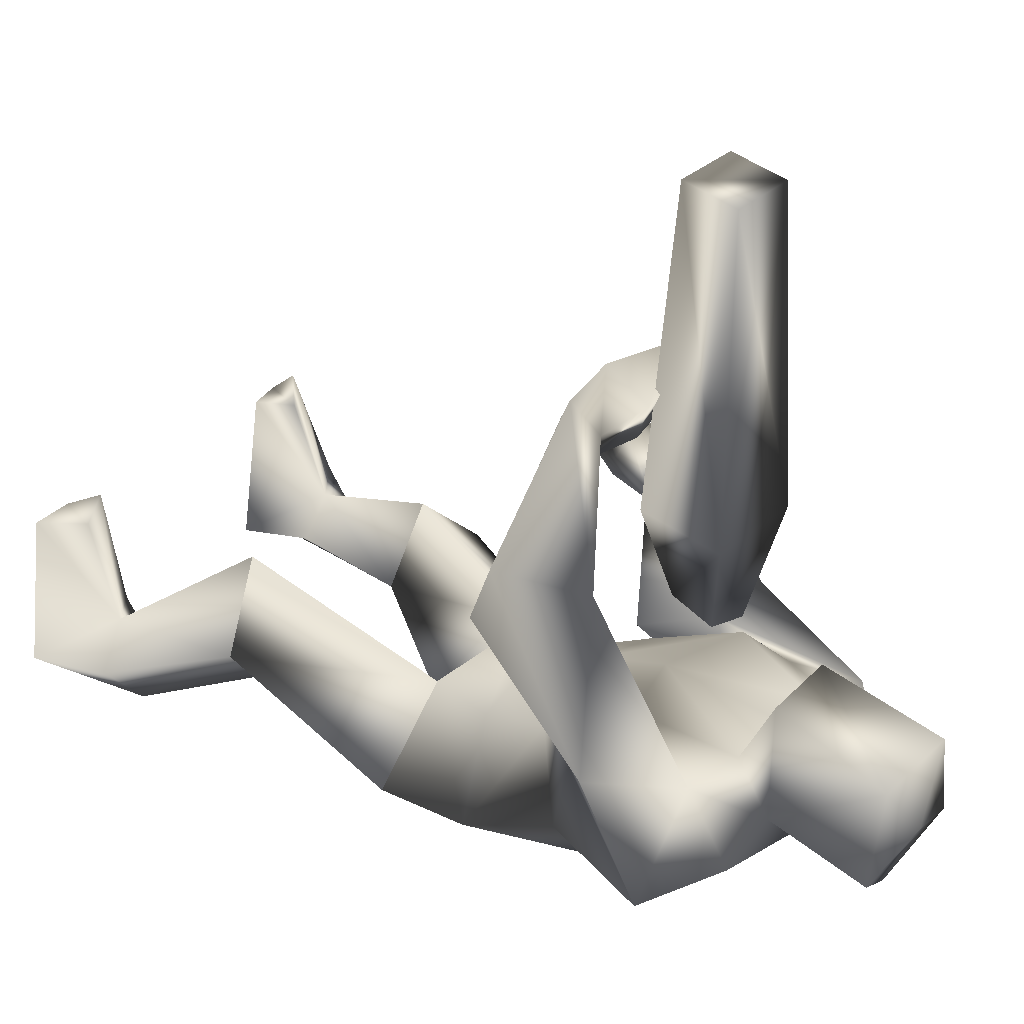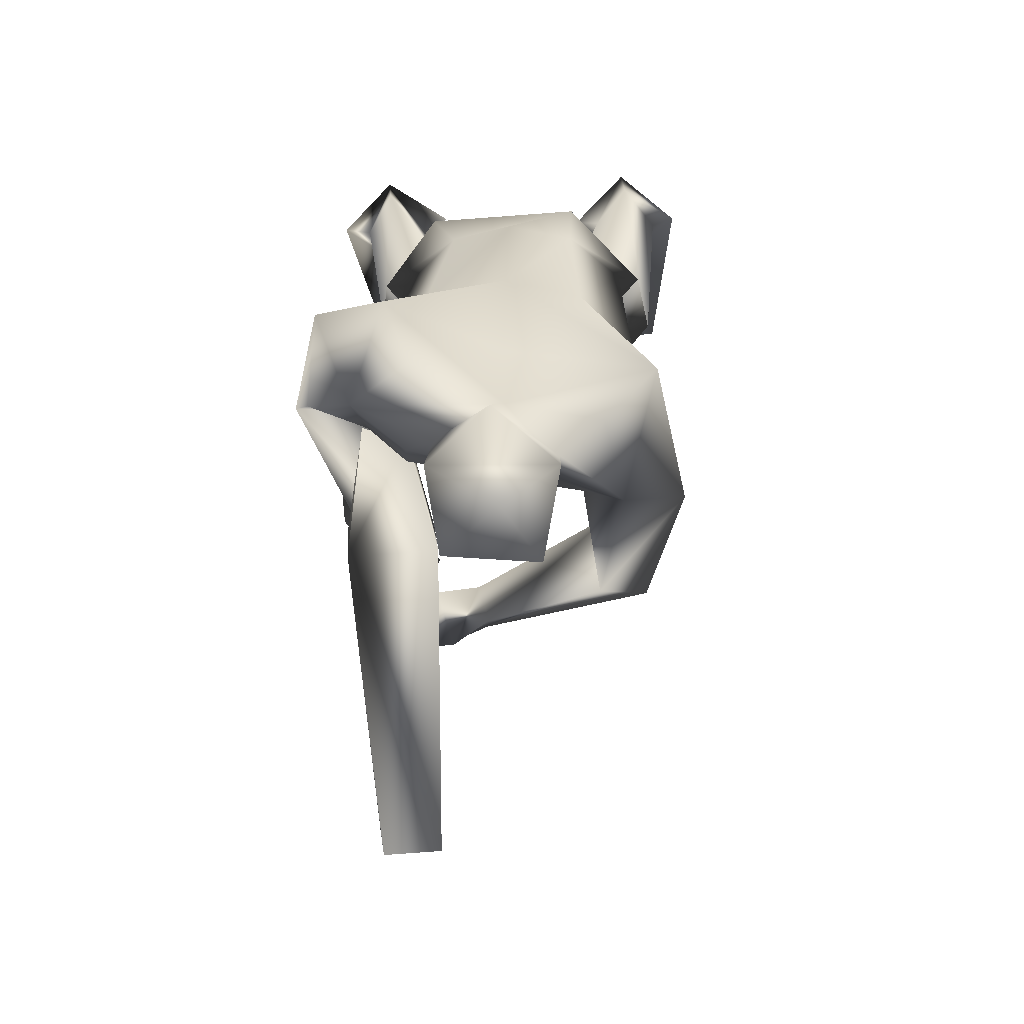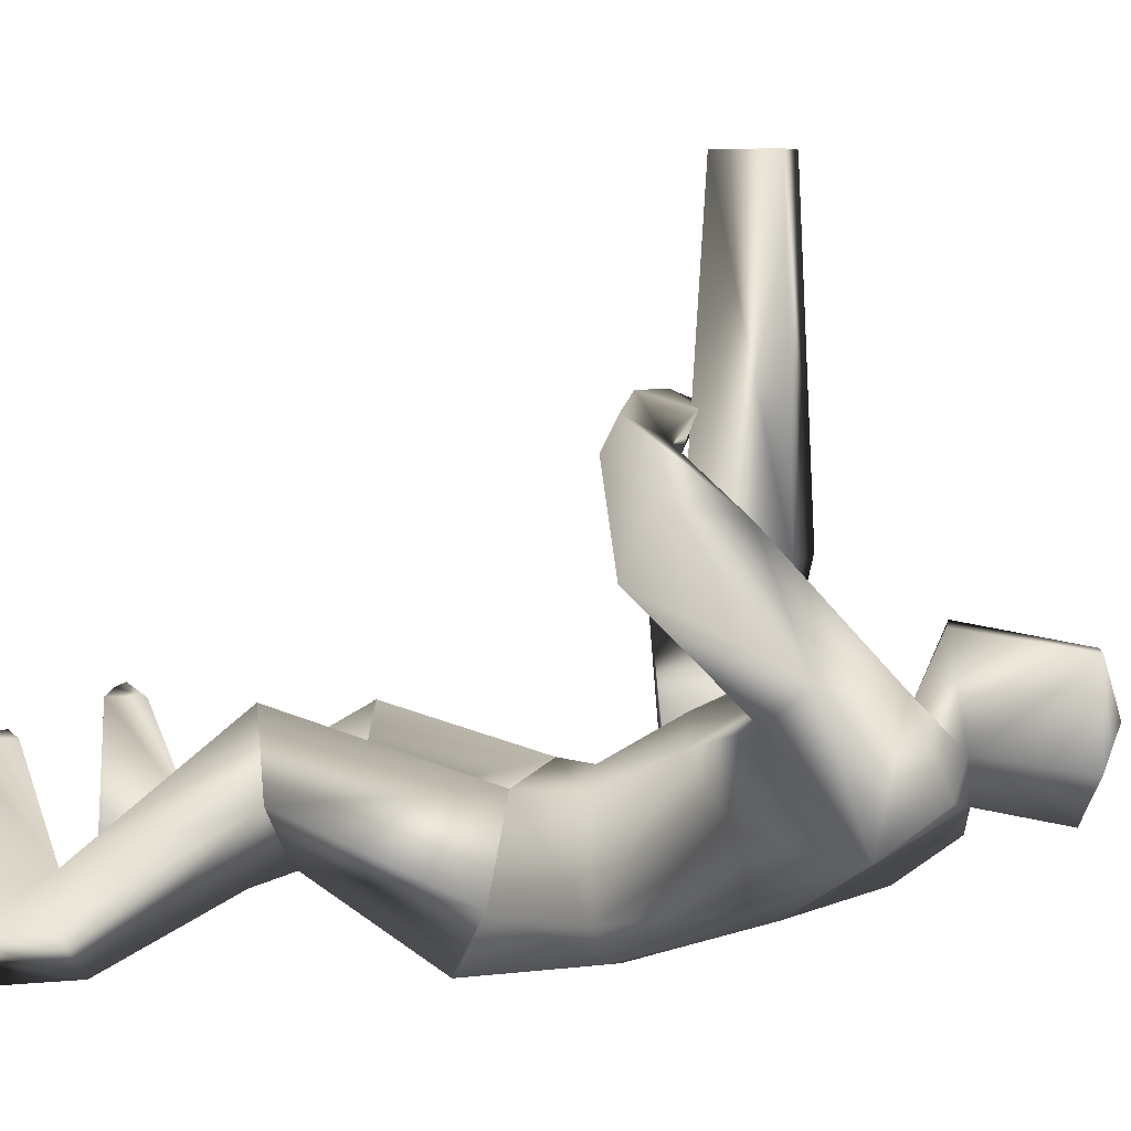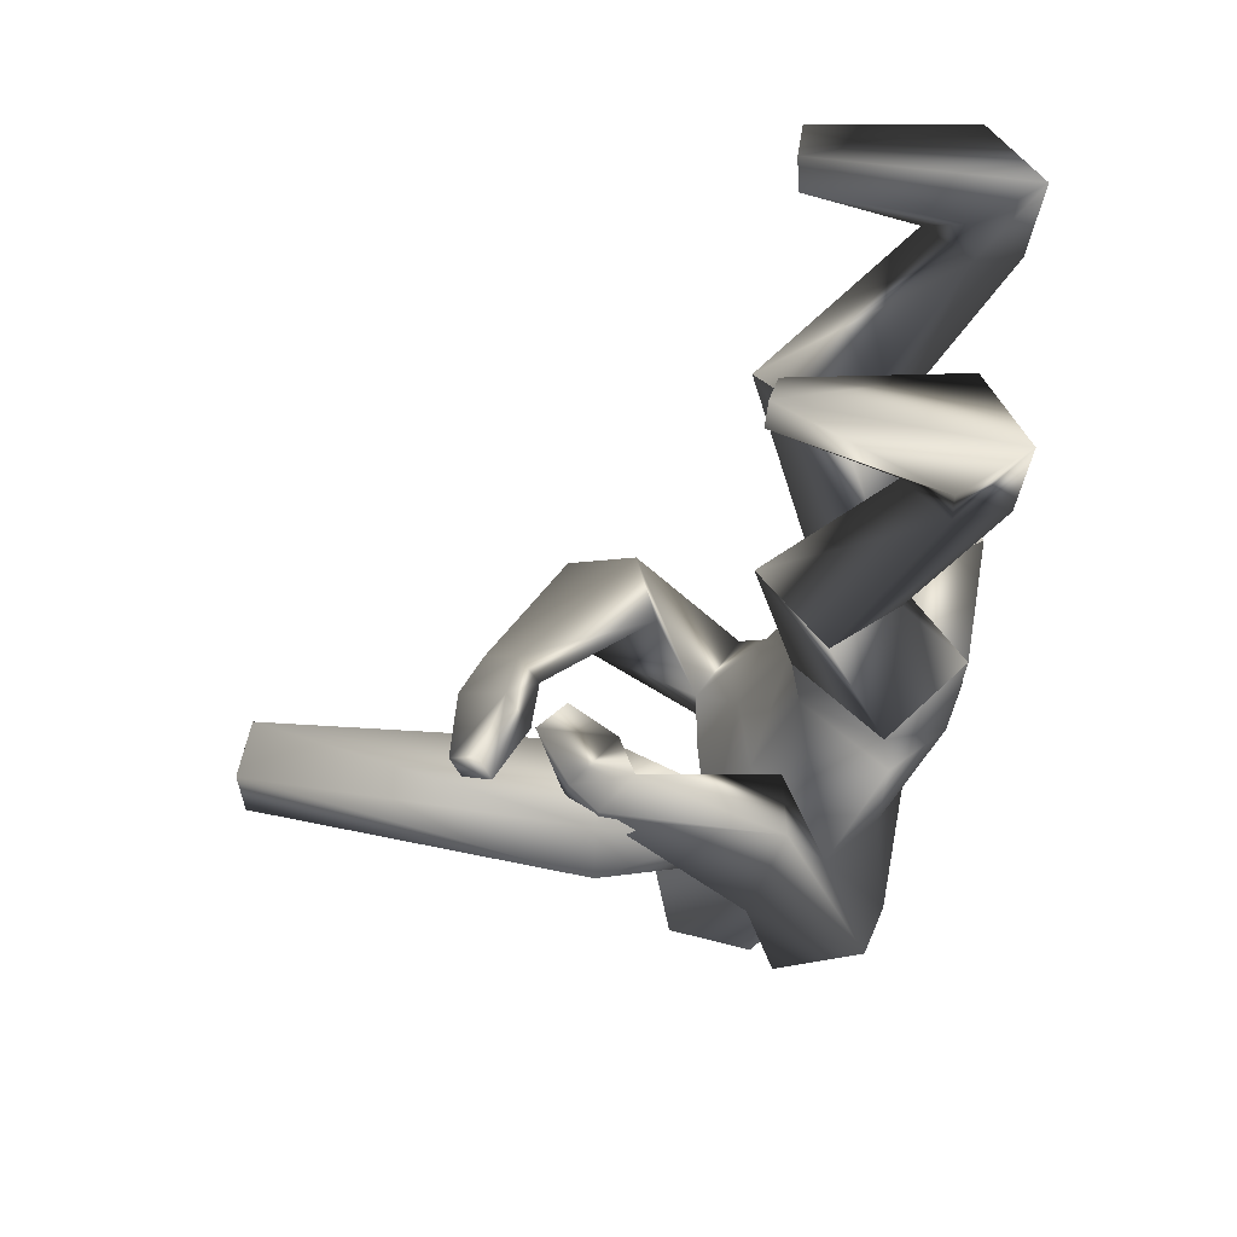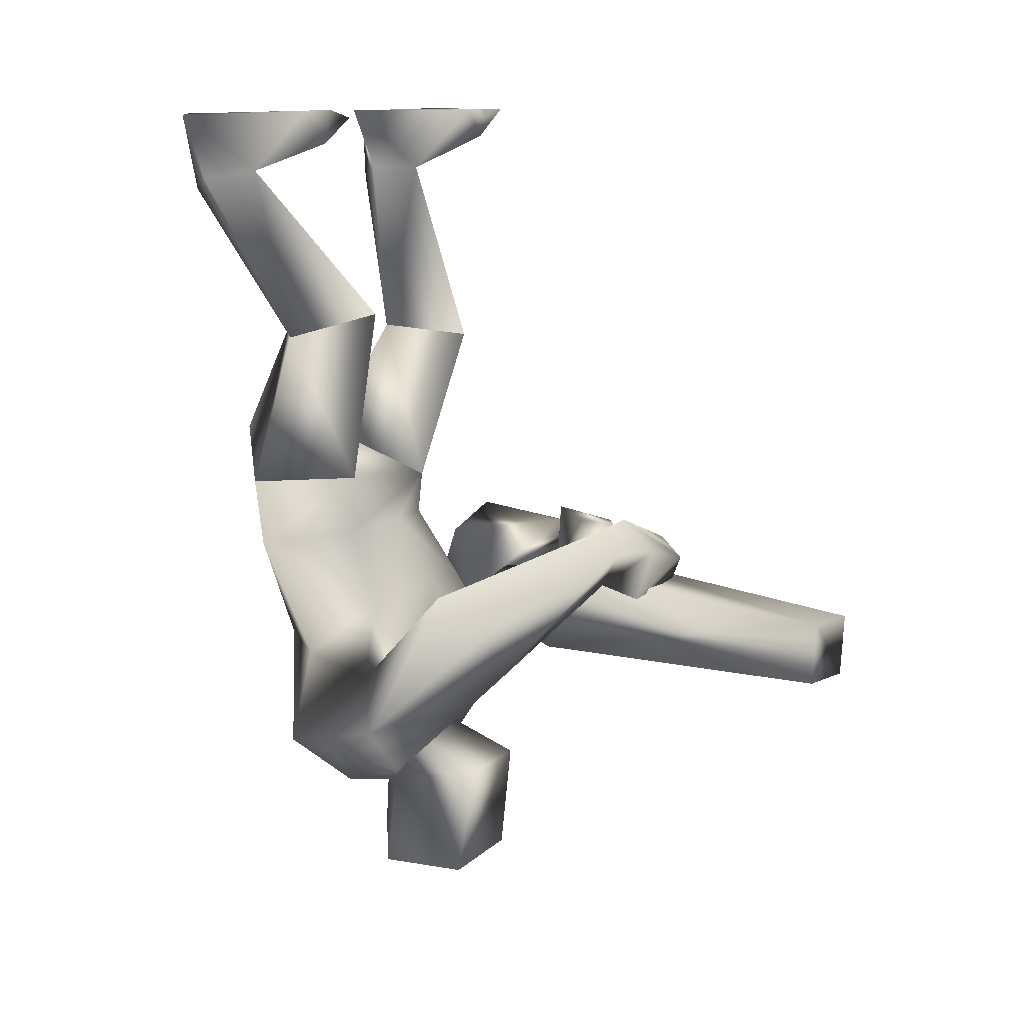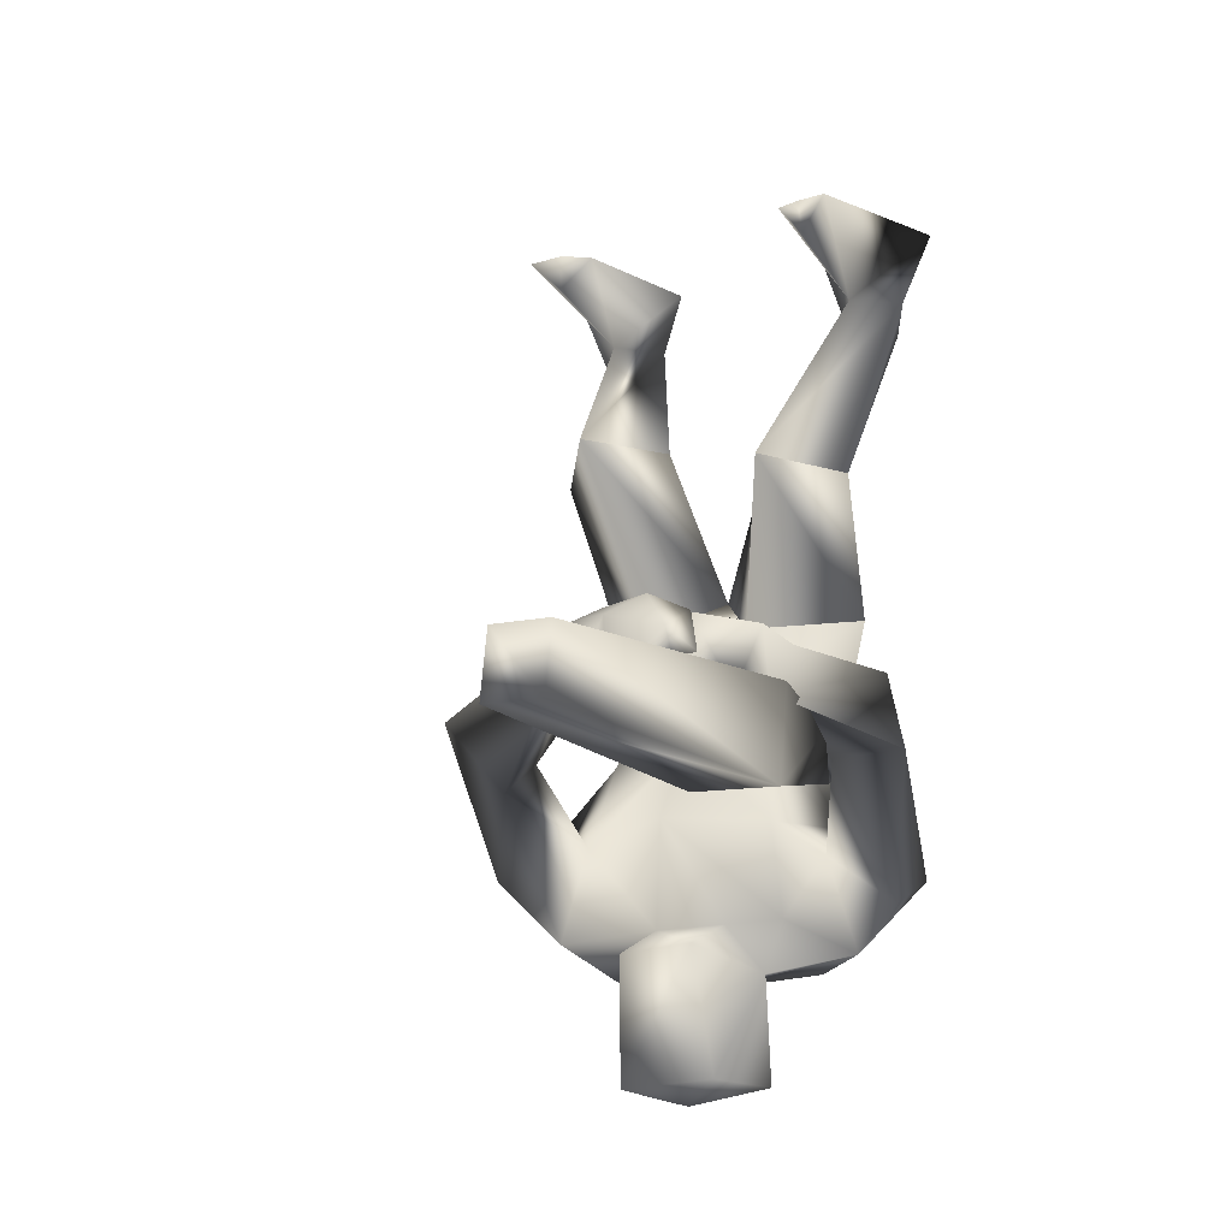
<metadata>
{"format":"obj","ext":"obj","renderer":"f3d","projection":"perspective","resolution":1024,"background":"white","views":[{"elev":37.8,"azim":-49.2,"up":"+Z"},{"elev":-76.5,"azim":-177.5,"up":"+Y"},{"elev":6.6,"azim":-77.5,"up":"+Z"},{"elev":50.7,"azim":98.7,"up":"+Y"},{"elev":12.2,"azim":-53.2,"up":"+Y"},{"elev":-15.2,"azim":33.2,"up":"+Y"}]}
</metadata>
<code>
o soldier_rfoot_mesh0.004
v 5.404 21.54 -3.626
v 3.729 21.48 -5.207
v 3.31 21.59 0.462
v 4.148 21.59 0.462
v 3.589 19.28 -4.984
v 4.427 19.7 -3.682
v 3.729 14.01 -1.352
v 2.473 14.37 -2.934
v 3.31 19.63 -2.491
v 2.612 21.58 0.3303
v 3.31 20.72 0.2342
v 1.775 21.53 -3.89
v 2.473 19.7 -3.682
v 0.798 14.62 -1.747
v 1.915 14.37 0.626
v -3.389 15.58 1.359
v -2.272 10.08 -0.5733
v -0.9847 11.28 -2.739
v -1.854 15.5 -0.9986
v -3.389 14.85 -2.285
v -2.552 11.35 -4.895
v -5.064 14.88 -0.629
v -4.506 10.05 -2.819
v 1.775 11.68 -4.733
v 0.9376 9.743 -0.414
v 3.31 10.2 -2.928
v -4.645 21.52 -5.114
v -2.97 21.54 -3.532
v -3.668 19.82 -3.649
v -4.645 19.2 -4.83
v -5.622 21.7 0.6853
v -6.459 21.54 -3.532
v -4.645 19.83 -2.331
v -4.645 20.72 0.5622
v -5.622 19.58 -3.515
v -4.506 21.7 0.6853
v -3.529 21.45 0.5557
v 0.03038 -2.309 -1.366
v -1.714 -2.887 0.1459
v -1.714 -0.009242 0.5134
v -0.3185 0.03303 -0.9332
v 4.209 6.608 4.065
v 4.855 7.791 3.965
v 4.436 8.228 4.768
v 3.713 6.54 4.993
v 4.703 6.857 4.083
v 2.063 6.996 4.054
v 2.469 6.494 13.65
v 4.227 6.401 13.67
v 4.025 4.609 13.67
v 4.506 4.2 4.146
v 2.267 4.702 13.65
v 1.867 4.339 4.118
v 2.629 7.052 3.924
v 1.992 7.806 5.333
v 2.216 8.672 5.166
v 3.161 8.763 3.689
v 3.817 8.137 3.168
v 3.552 6.909 3.287
v 2.589 6.259 1.35
v 4.053 6.259 0.9082
v 3.915 4.936 0.5043
v 2.635 5 0.9256
v 1.635 0.2018 0.01493
v 1.217 0.7069 3.047
v 1.496 -2.669 2.459
v 1.775 -2.744 0.03699
v 3.031 4.167 -1.837
v 4.845 2.78 -3.149
v 2.891 2.102 -3.535
v 2.993 8.491 5.87
v 2.41 7.693 5.829
v -3.453 1.101 2.086
v -2.825 4.558 5.61
v -4.289 6.472 6.277
v -5.256 2.887 2.478
v 3.62 7.572 8.058
v 3.842 8.099 7.231
v 2.284 8.876 6.756
v 1.889 8.084 8.12
v -2.412 7.845 -4.408
v -3.808 7.882 -3.197
v 1.077 8.439 -0.6912
v 2.612 8.003 -3.176
v 3.818 7.135 6.906
v 3.634 6.848 7.752
v -1.016 1.408 1.162
v -2.552 4.634 -3.094
v -4.087 4.634 -0.9527
v 0.9327 8.718 6.697
v 0.6483 8.19 7.648
v -0.3185 1.846 -2.071
v -0.4581 4.242 -3.697
v 1.915 4.755 -3.073
v 2.095 7.21 6.191
v -4.131 7.249 4.324
v 0.8185 7.534 6.17
v -1.156 -2.835 2.698
v -0.8768 0.5637 3.156
v -3.234 5.711 3.604
v 1.775 6.261 0.4014
v 2.612 3.985 1.343
v 0.5529 7.127 7.131
v 1.655 6.539 7.689
v -2.691 6.118 0.5103
v -2.412 8.296 -0.5823
v -4.069 4.181 1.335
v -4.506 1.733 -1.422
v -0.4581 8.492 -0.2805
v -0.5977 7.881 -4.849
v 3.827 5.681 0.1493
v 2.762 7.497 -0.4641
v -2.412 3.563 2.34
v -0.3185 4.234 2.056
v 5.007 8.04 -0.8334
v -0.179 6.412 0.963
v -2.97 0.1799 -0.3542
v 0.9376 1.453 0.902
v 3.589 3.134 0.1754
v 2.473 1.521 0.5124
v 3.868 0.6622 -0.9754
v 1.077 7.988 -4.517
v 2.194 0.361 -2.098
v 5.888 5.719 -0.004971
v 5.125 1.868 -0.7654
v -0.1092 -3.213 1.075
f 65 99 98 66
f 91 90 96 75
f 90 97 100 96
f 59 58 111
f 58 112 111
f 58 43 115
f 58 115 112
f 74 103 91 75
f 115 43 42 124
f 124 42 59 111
f 103 74 100 97
f 46 47 48 49
f 49 50 51 46
f 50 49 48 52
f 48 47 53 52
f 60 61 62 63
f 61 46 51 62
f 53 47 60 63
f 63 62 51 53
f 60 47 46 61
f 52 53 51 50
f 16 17 18 19
f 20 19 18 21
f 22 23 17 16
f 20 21 23 22
f 18 14 8 24
f 25 15 14 18
f 15 25 26 7
f 8 7 26 24
f 81 82 23 21
f 83 84 26 25
f 18 24 21
f 17 25 18
f 25 109 83
f 81 21 110
f 26 84 122 24
f 21 24 122 110
f 17 23 82 106
f 25 17 106 109
f 68 69 70
f 74 76 73
f 73 40 87
f 88 89 82 81
f 70 92 93 94
f 68 101 102
f 82 89 105 106
f 107 108 76
f 96 107 76 75
f 68 84 83 101
f 113 73 87 114
f 116 114 102 101
f 73 117 40
f 93 92 108 88
f 68 102 119
f 105 89 107 113
f 93 88 81 110
f 109 116 101 83
f 114 87 118
f 120 64 121
f 118 64 120
f 84 68 94 122
f 121 64 41 123
f 68 115 69
f 94 93 110 122
f 94 68 70
f 41 117 108 92
f 68 119 111 112
f 88 108 89
f 124 69 115
f 113 114 116 105
f 70 123 41 92
f 74 73 113 100
f 114 118 120 102
f 108 73 76
f 41 40 117
f 121 69 125
f 125 119 121
f 121 123 70 69
f 105 116 109 106
f 96 100 113 107
f 125 124 111 119
f 120 121 119 102
f 124 125 69
f 108 117 73
f 74 75 76
f 107 89 108
f 68 112 115
f 1 2 3 4
f 5 6 7 8
f 9 6 1
f 3 10 11 4
f 12 13 9
f 9 13 14 15
f 9 1 4 11
f 6 5 2 1
f 13 12 2 5
f 10 12 9 11
f 14 13 5 8
f 3 2 12 10
f 6 9 15 7
f 27 28 29 30
f 20 30 29 19
f 31 32 33 34
f 32 35 33
f 32 31 36 27
f 22 35 30 20
f 32 27 30 35
f 29 33 16 19
f 36 31 34 37
f 28 27 36 37
f 33 35 22 16
f 28 33 29
f 33 28 37 34
f 38 39 40 41
f 42 43 44 45
f 54 55 56 57
f 57 58 59 54
f 64 65 66 67
f 71 56 55 72
f 77 78 79 80
f 58 57 44 43
f 85 78 77 86
f 80 79 90 91
f 72 55 54 45
f 79 78 85 95
f 97 90 79 95
f 98 99 40 39
f 80 91 103 104
f 57 56 71 44
f 99 87 40
f 64 118 65
f 104 103 97 95
f 86 104 95 85
f 65 118 87 99
f 64 67 38 41
f 71 72 45 44
f 104 86 77 80
f 45 54 59 42
f 66 126 67
f 66 98 126
f 39 38 67 126
f 98 39 126

</code>
